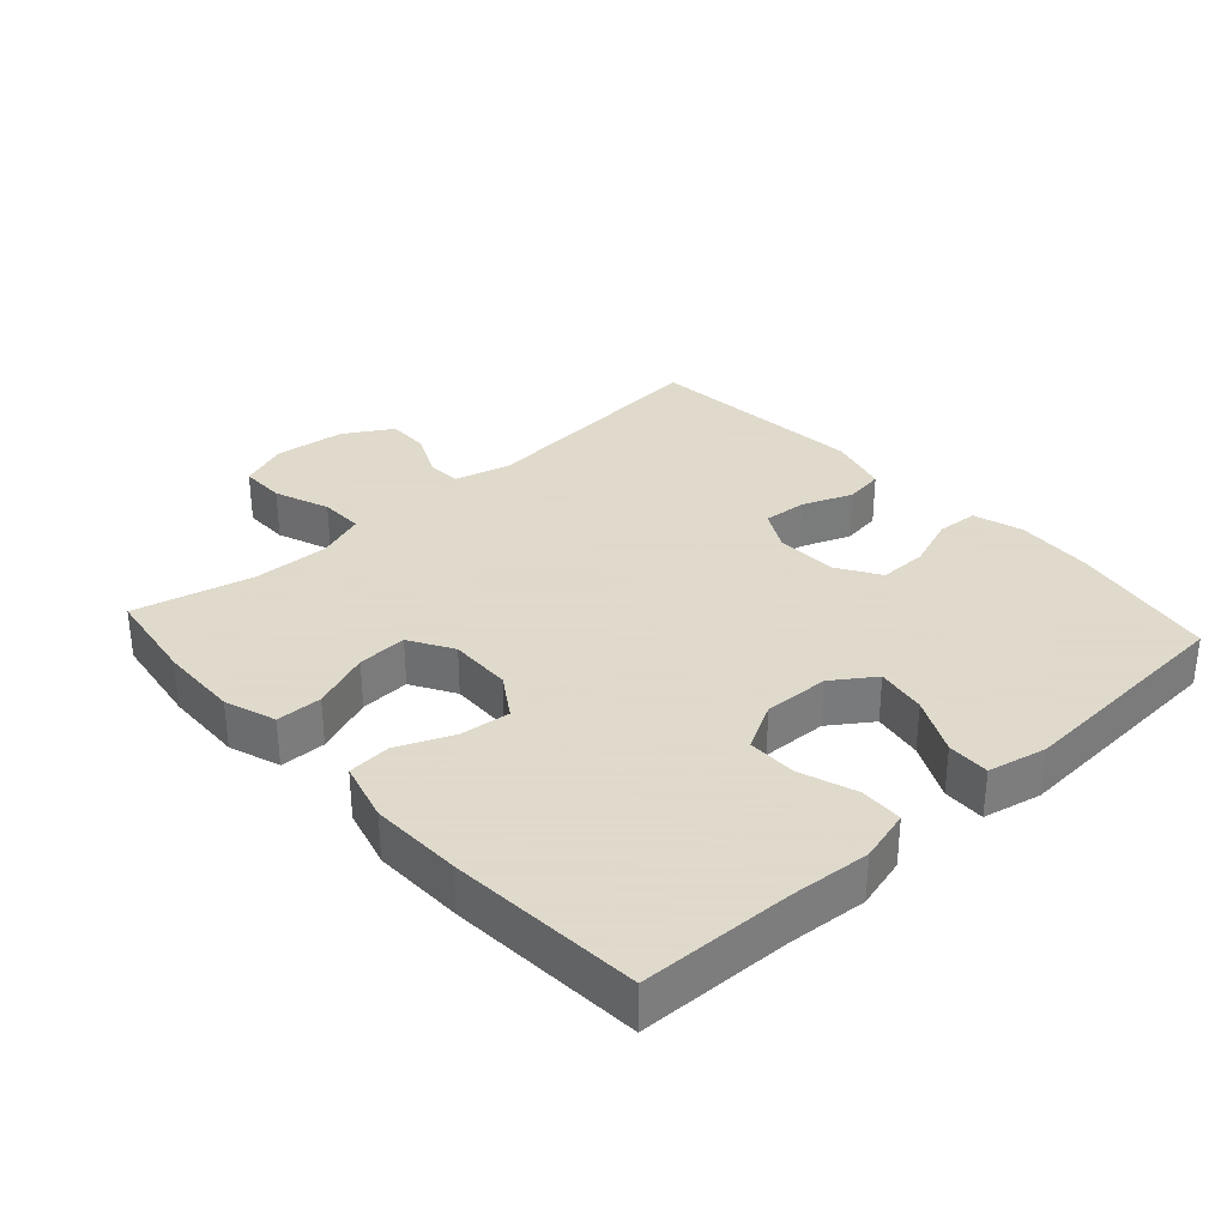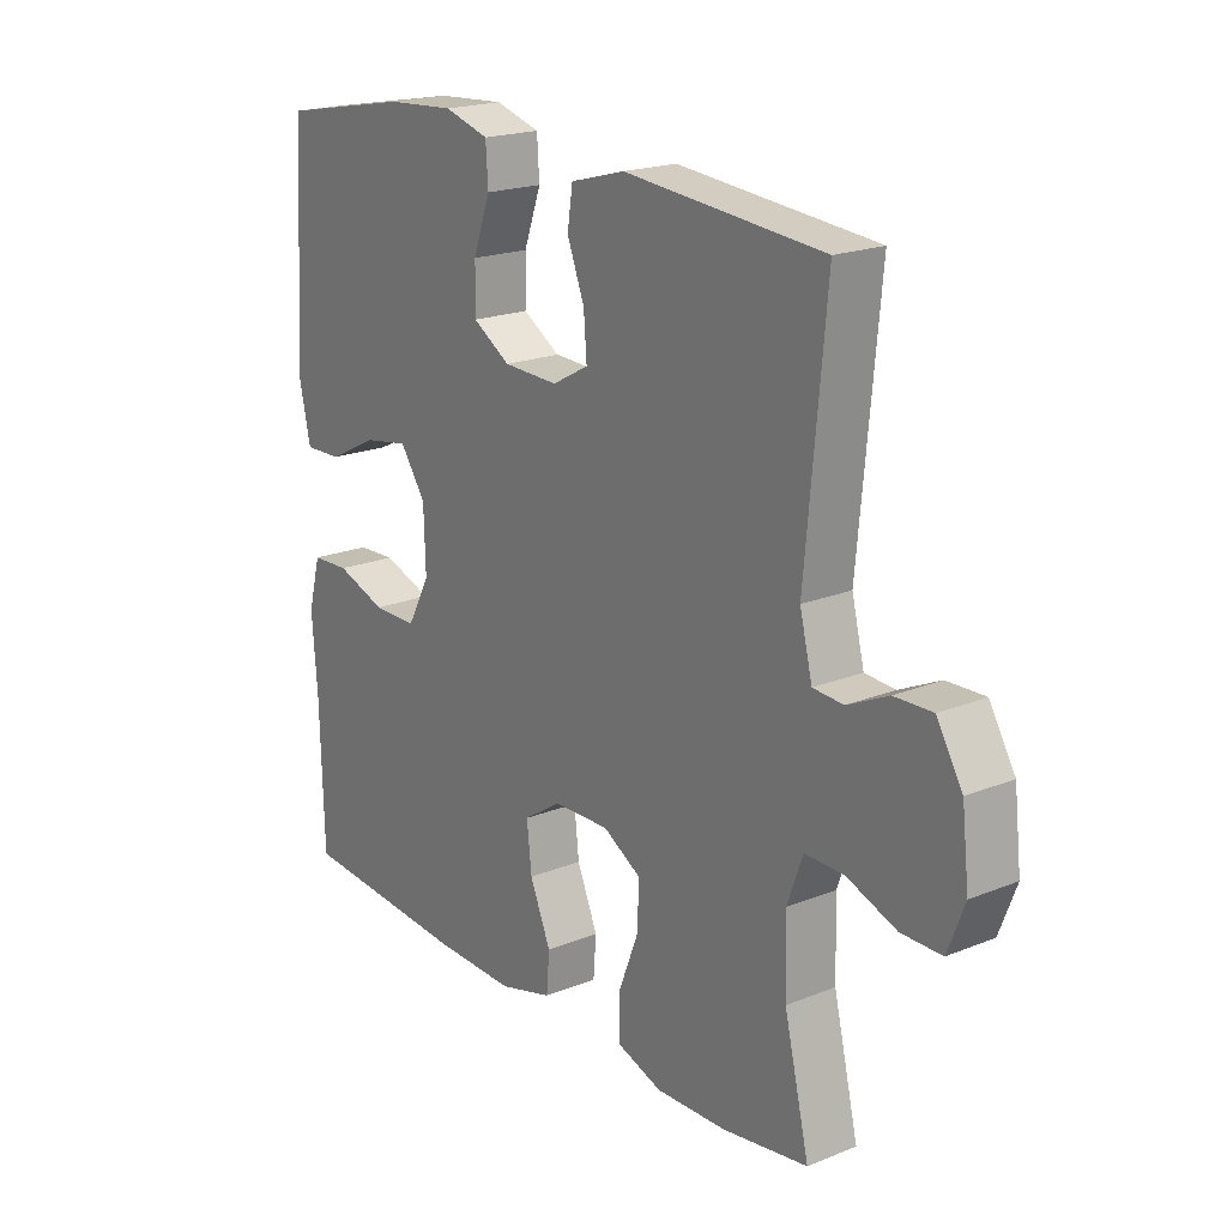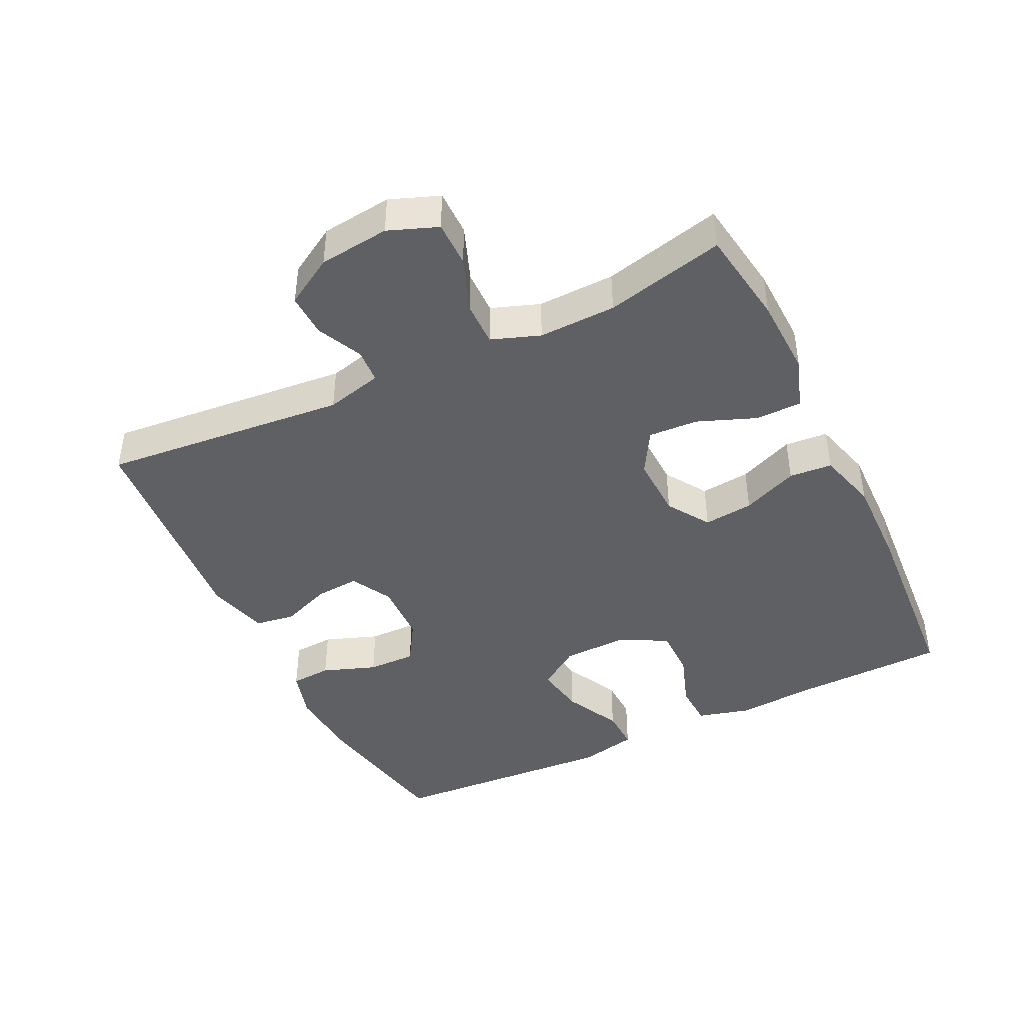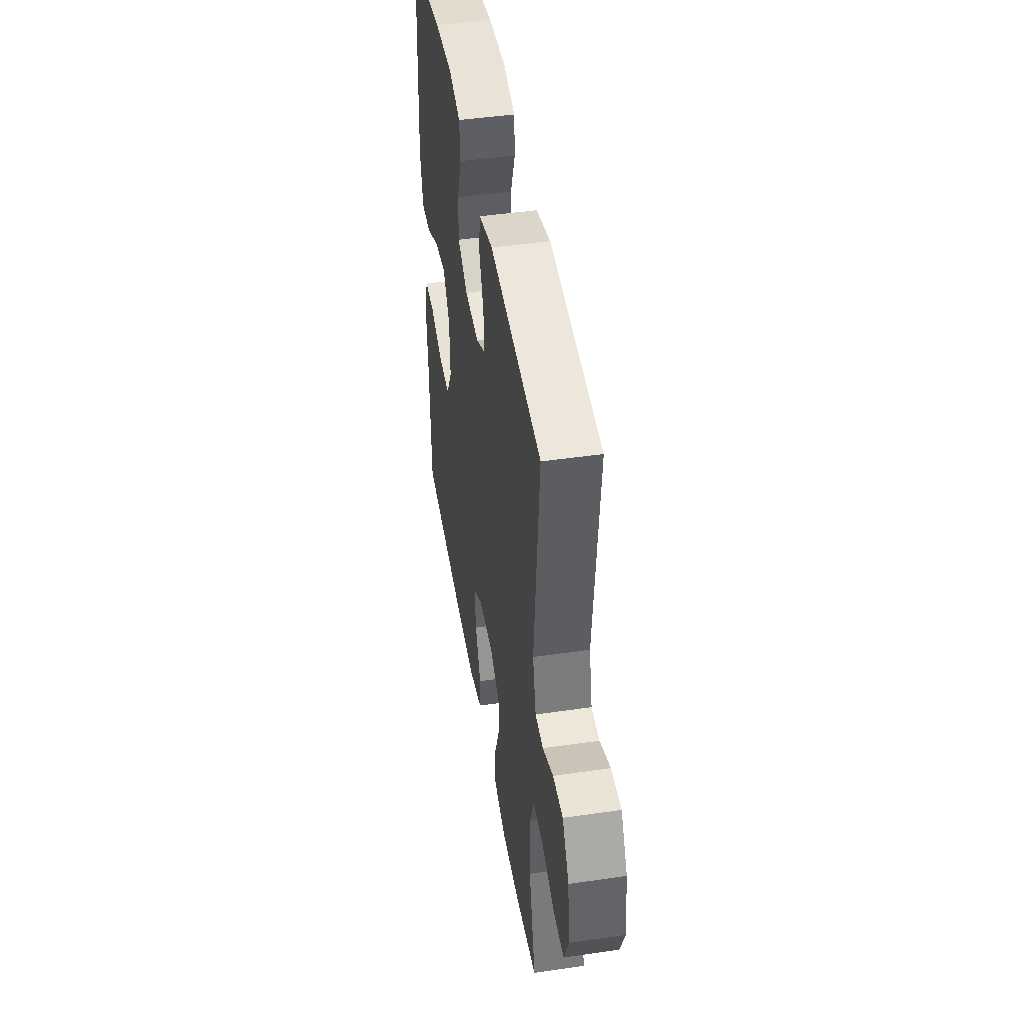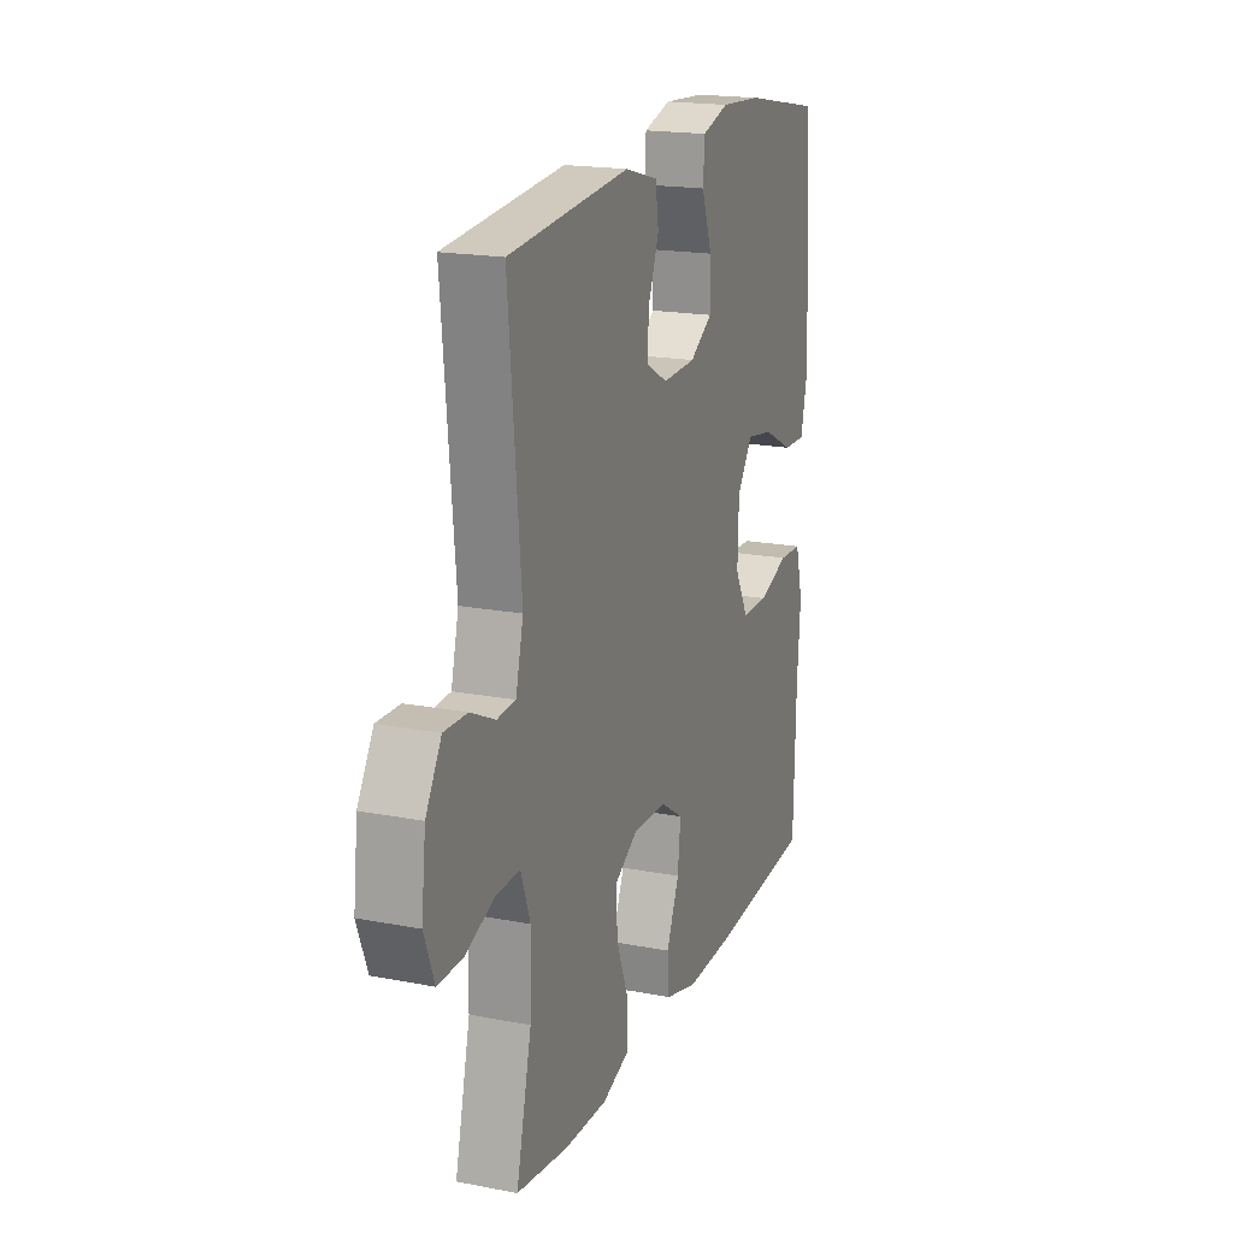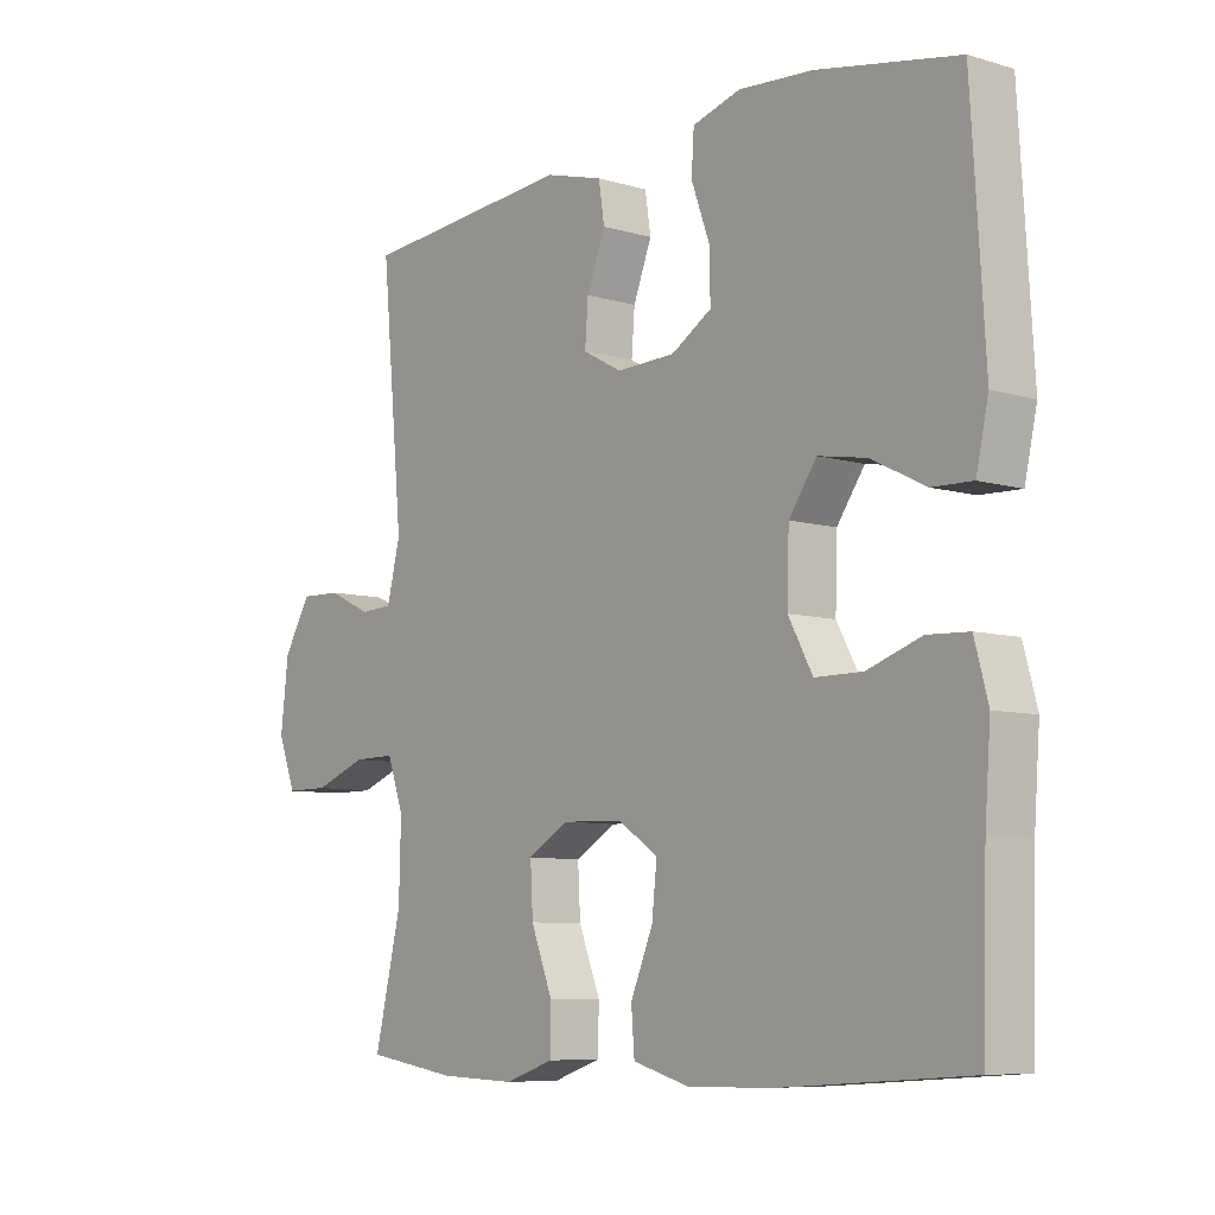
<metadata>
{"format":"obj","ext":"obj","renderer":"f3d","projection":"perspective","resolution":1024,"background":"white","views":[{"elev":32.4,"azim":-132.3,"up":"+Y"},{"elev":19.9,"azim":53.4,"up":"+Z"},{"elev":-43.2,"azim":115.9,"up":"+Y"},{"elev":45.8,"azim":80.5,"up":"+Z"},{"elev":18.8,"azim":110.2,"up":"+Z"},{"elev":-7.7,"azim":-129.6,"up":"+Z"}]}
</metadata>
<code>
v -0.5 0.07 -0.5
v -0.506 0.07 -0.274
v -0.515 0.07 -0.155
v -0.494 0.07 -0.077
v -0.43 0.07 -0.074
v -0.346 0.07 -0.103
v -0.272 0.07 -0.103
v -0.234 0.07 -0.033
v -0.237 0.07 0.065
v -0.28 0.07 0.127
v -0.355 0.07 0.114
v -0.439 0.07 0.072
v -0.502 0.07 0.07
v -0.521 0.07 0.157
v -0.5 0.07 0.5
v -0.28 0.07 0.541
v -0.165 0.07 0.549
v -0.09 0.07 0.527
v -0.086 0.07 0.466
v -0.115 0.07 0.386
v -0.116 0.07 0.314
v -0.053 0.07 0.275
v 0.039 0.07 0.272
v 0.1 0.07 0.305
v 0.095 0.07 0.37
v 0.066 0.07 0.445
v 0.075 0.07 0.504
v 0.166 0.07 0.529
v 0.5 0.07 0.5
v 0.466 0.07 0.135
v 0.487 0.07 0.051
v 0.538 0.07 0.048
v 0.606 0.07 0.08
v 0.67 0.07 0.082
v 0.713 0.07 0.01
v 0.725 0.07 -0.095
v 0.697 0.07 -0.168
v 0.629 0.07 -0.168
v 0.547 0.07 -0.137
v 0.481 0.07 -0.136
v 0.455 0.07 -0.208
v 0.458 0.07 -0.323
v 0.5 0.07 -0.5
v 0.356 0.07 -0.522
v 0.237 0.07 -0.526
v 0.161 0.07 -0.5
v 0.16 0.07 -0.432
v 0.194 0.07 -0.345
v 0.198 0.07 -0.271
v 0.133 0.07 -0.233
v 0.039 0.07 -0.236
v -0.024 0.07 -0.277
v -0.016 0.07 -0.351
v 0.019 0.07 -0.434
v 0.014 0.07 -0.498
v -0.076 0.07 -0.523
v -0.213 0.07 -0.52
v -0.5 0 -0.5
v -0.506 0 -0.274
v -0.515 0 -0.155
v -0.494 0 -0.077
v -0.43 0 -0.074
v -0.346 0 -0.103
v -0.272 0 -0.103
v -0.234 0 -0.033
v -0.237 0 0.065
v -0.28 0 0.127
v -0.355 0 0.114
v -0.439 0 0.072
v -0.502 0 0.07
v -0.521 0 0.157
v -0.5 0 0.5
v -0.28 0 0.541
v -0.165 0 0.549
v -0.09 0 0.527
v -0.086 0 0.466
v -0.115 0 0.386
v -0.116 0 0.314
v -0.053 0 0.275
v 0.039 0 0.272
v 0.1 0 0.305
v 0.095 0 0.37
v 0.066 0 0.445
v 0.075 0 0.504
v 0.166 0 0.529
v 0.5 0 0.5
v 0.466 0 0.135
v 0.487 0 0.051
v 0.538 0 0.048
v 0.606 0 0.08
v 0.67 0 0.082
v 0.713 0 0.01
v 0.725 0 -0.095
v 0.697 0 -0.168
v 0.629 0 -0.168
v 0.547 0 -0.137
v 0.481 0 -0.136
v 0.455 0 -0.208
v 0.458 0 -0.323
v 0.5 0 -0.5
v 0.356 0 -0.522
v 0.237 0 -0.526
v 0.161 0 -0.5
v 0.16 0 -0.432
v 0.194 0 -0.345
v 0.198 0 -0.271
v 0.133 0 -0.233
v 0.039 0 -0.236
v -0.024 0 -0.277
v -0.016 0 -0.351
v 0.019 0 -0.434
v 0.014 0 -0.498
v -0.076 0 -0.523
v -0.213 0 -0.52
f 56 57 1 2
f 53 54 55 56
f 52 53 56 2
f 51 52 2 3
f 50 51 3 4
f 45 46 47 48
f 45 48 49
f 42 43 44 45
f 41 42 45 49
f 40 41 49 50
f 36 37 38 39
f 36 39 40
f 35 36 40
f 32 33 34 35
f 31 32 35 40
f 30 31 40 50
f 25 26 27 28
f 24 25 28 29
f 23 24 29 30
f 17 18 19 20
f 17 20 21
f 16 17 21
f 15 16 21
f 14 15 21 22
f 11 12 13 14
f 10 11 14 22
f 4 5 6
f 50 4 6
f 50 6 7
f 30 50 7 8
f 23 30 8 9
f 9 10 22 23
f 59 58 114 113
f 113 112 111 110
f 59 113 110 109
f 60 59 109 108
f 61 60 108 107
f 105 104 103 102
f 106 105 102
f 102 101 100 99
f 106 102 99 98
f 107 106 98 97
f 96 95 94 93
f 97 96 93
f 97 93 92
f 92 91 90 89
f 97 92 89 88
f 107 97 88 87
f 85 84 83 82
f 86 85 82 81
f 87 86 81 80
f 77 76 75 74
f 78 77 74
f 78 74 73
f 78 73 72
f 79 78 72 71
f 71 70 69 68
f 79 71 68 67
f 63 62 61
f 63 61 107
f 64 63 107
f 65 64 107 87
f 66 65 87 80
f 80 79 67 66
f 1 58 59 2
f 2 59 60 3
f 3 60 61 4
f 4 61 62 5
f 5 62 63 6
f 6 63 64 7
f 7 64 65 8
f 8 65 66 9
f 9 66 67 10
f 10 67 68 11
f 11 68 69 12
f 12 69 70 13
f 13 70 71 14
f 14 71 72 15
f 15 72 73 16
f 16 73 74 17
f 17 74 75 18
f 18 75 76 19
f 19 76 77 20
f 20 77 78 21
f 21 78 79 22
f 22 79 80 23
f 23 80 81 24
f 24 81 82 25
f 25 82 83 26
f 26 83 84 27
f 27 84 85 28
f 28 85 86 29
f 29 86 87 30
f 30 87 88 31
f 31 88 89 32
f 32 89 90 33
f 33 90 91 34
f 34 91 92 35
f 35 92 93 36
f 36 93 94 37
f 37 94 95 38
f 38 95 96 39
f 39 96 97 40
f 40 97 98 41
f 41 98 99 42
f 42 99 100 43
f 43 100 101 44
f 44 101 102 45
f 45 102 103 46
f 46 103 104 47
f 47 104 105 48
f 48 105 106 49
f 49 106 107 50
f 50 107 108 51
f 51 108 109 52
f 52 109 110 53
f 53 110 111 54
f 54 111 112 55
f 55 112 113 56
f 56 113 114 57
f 57 114 58 1

</code>
